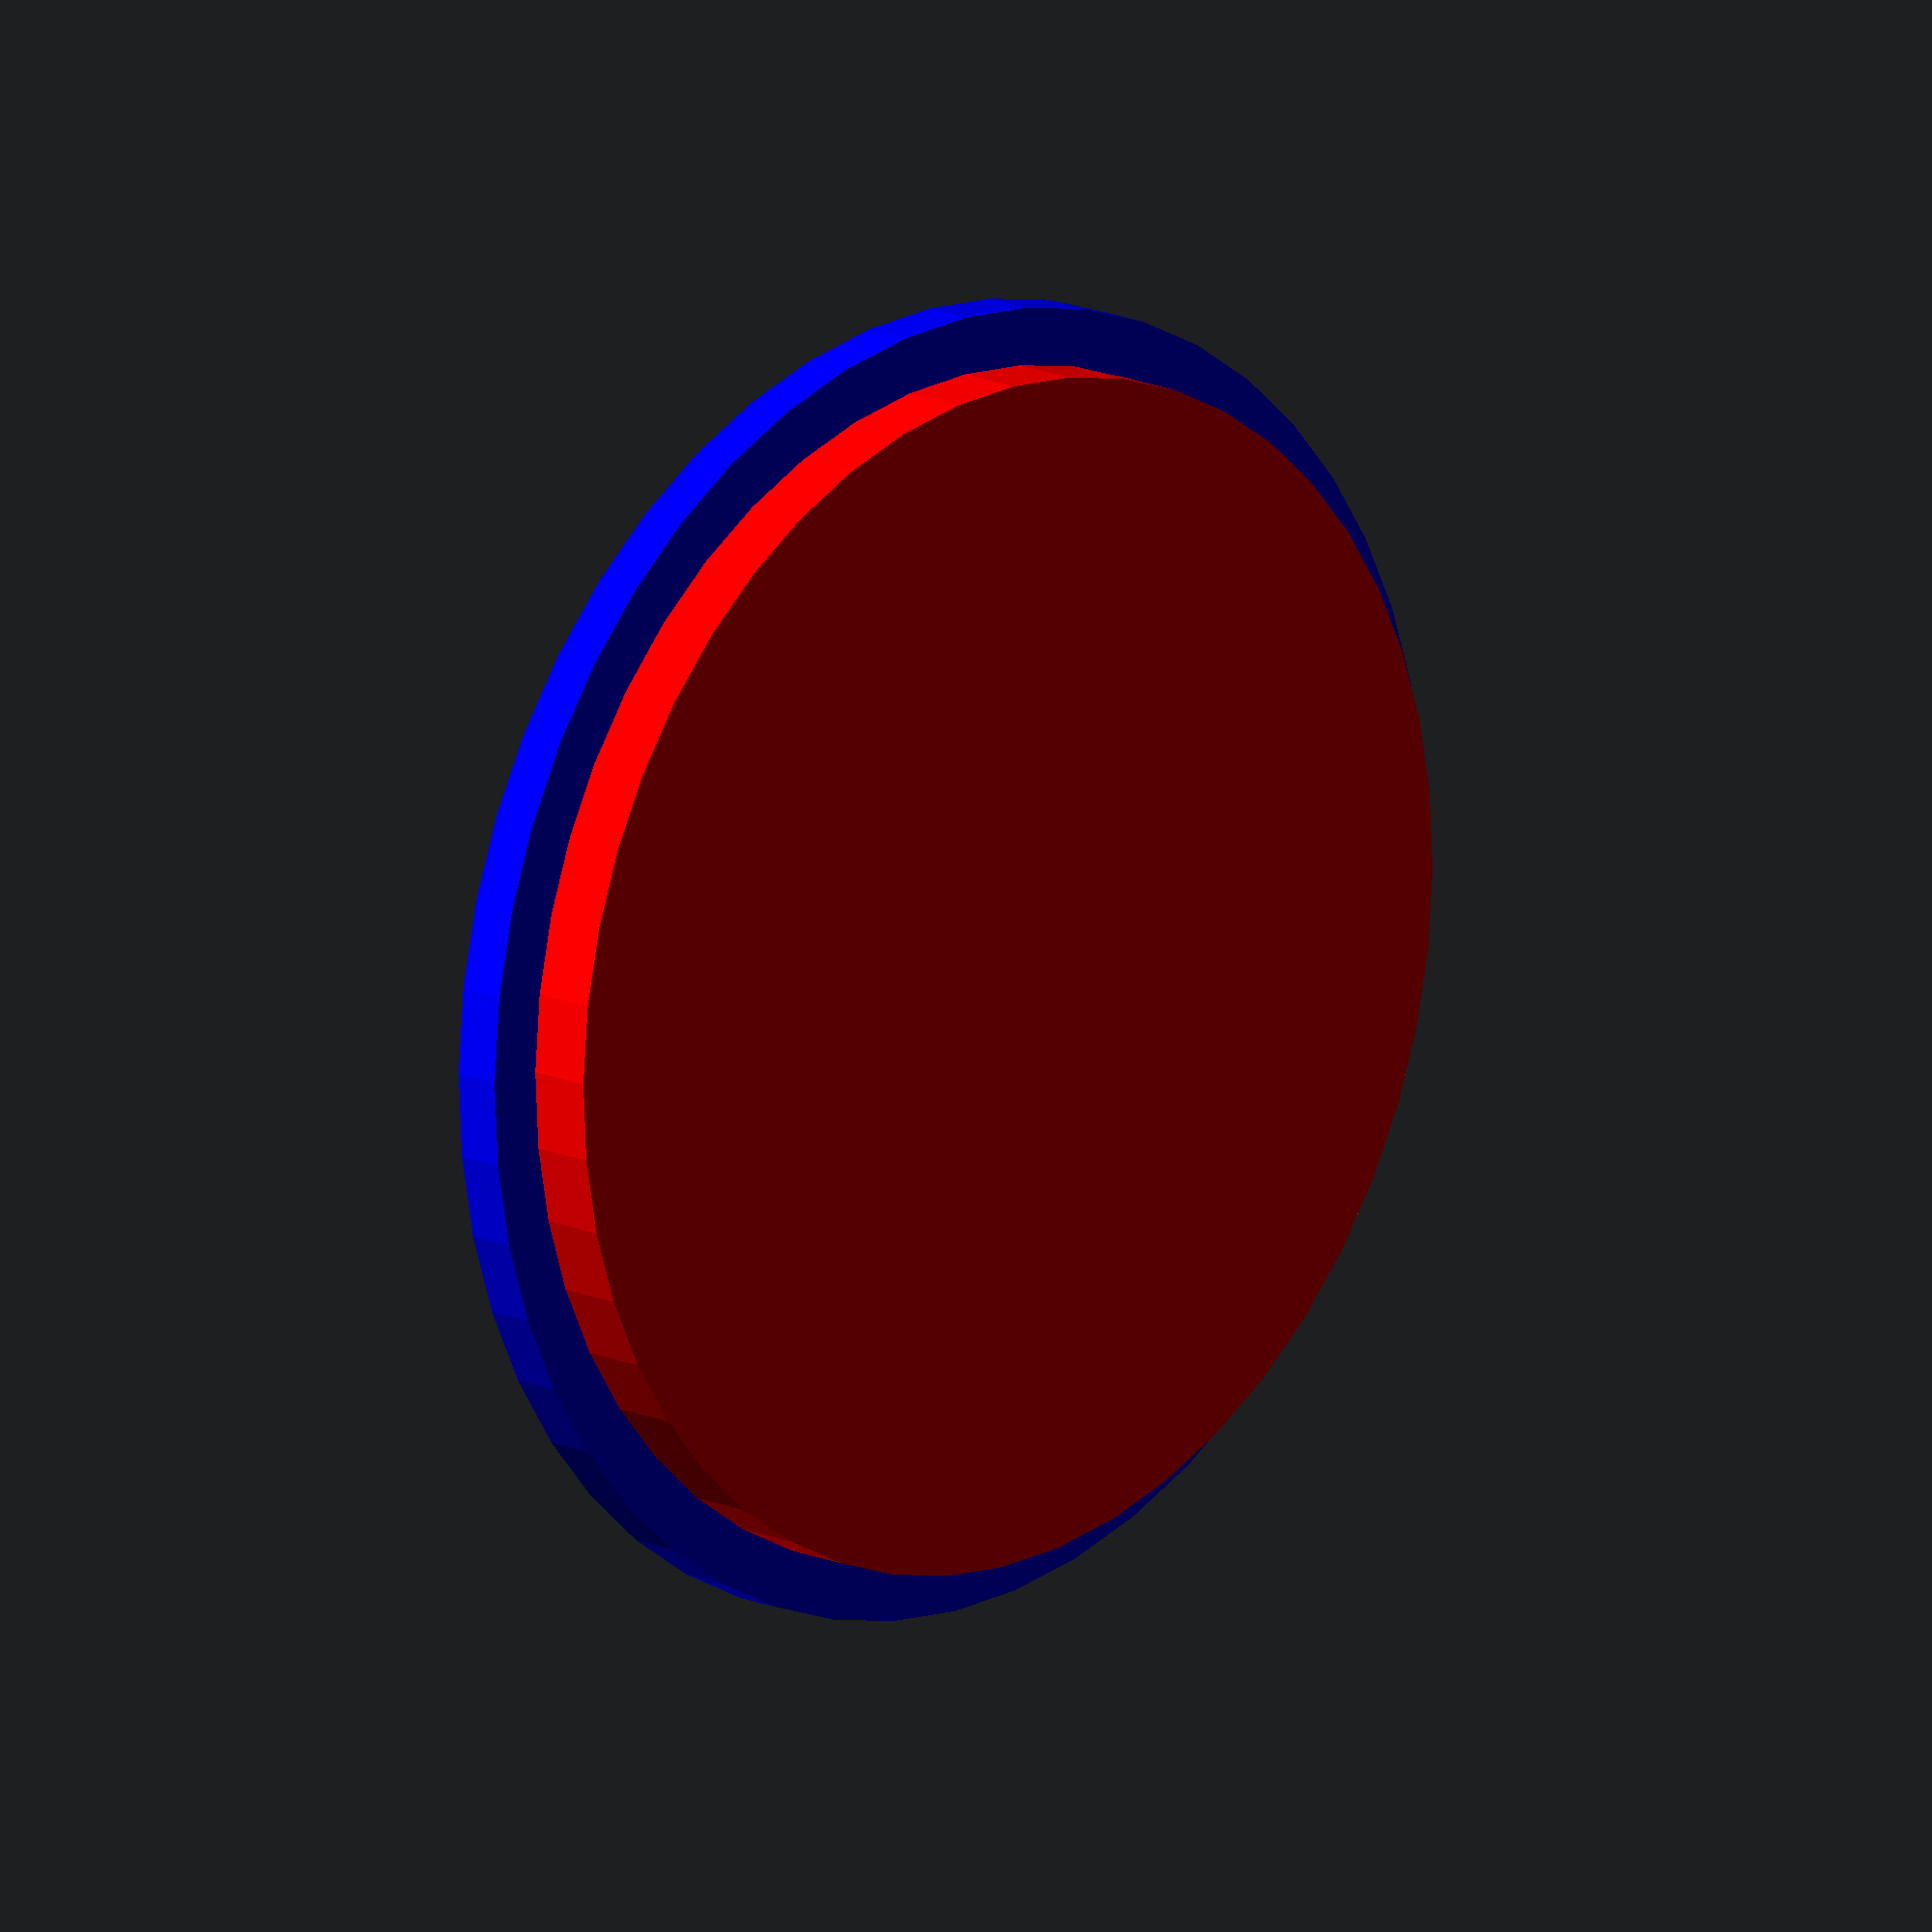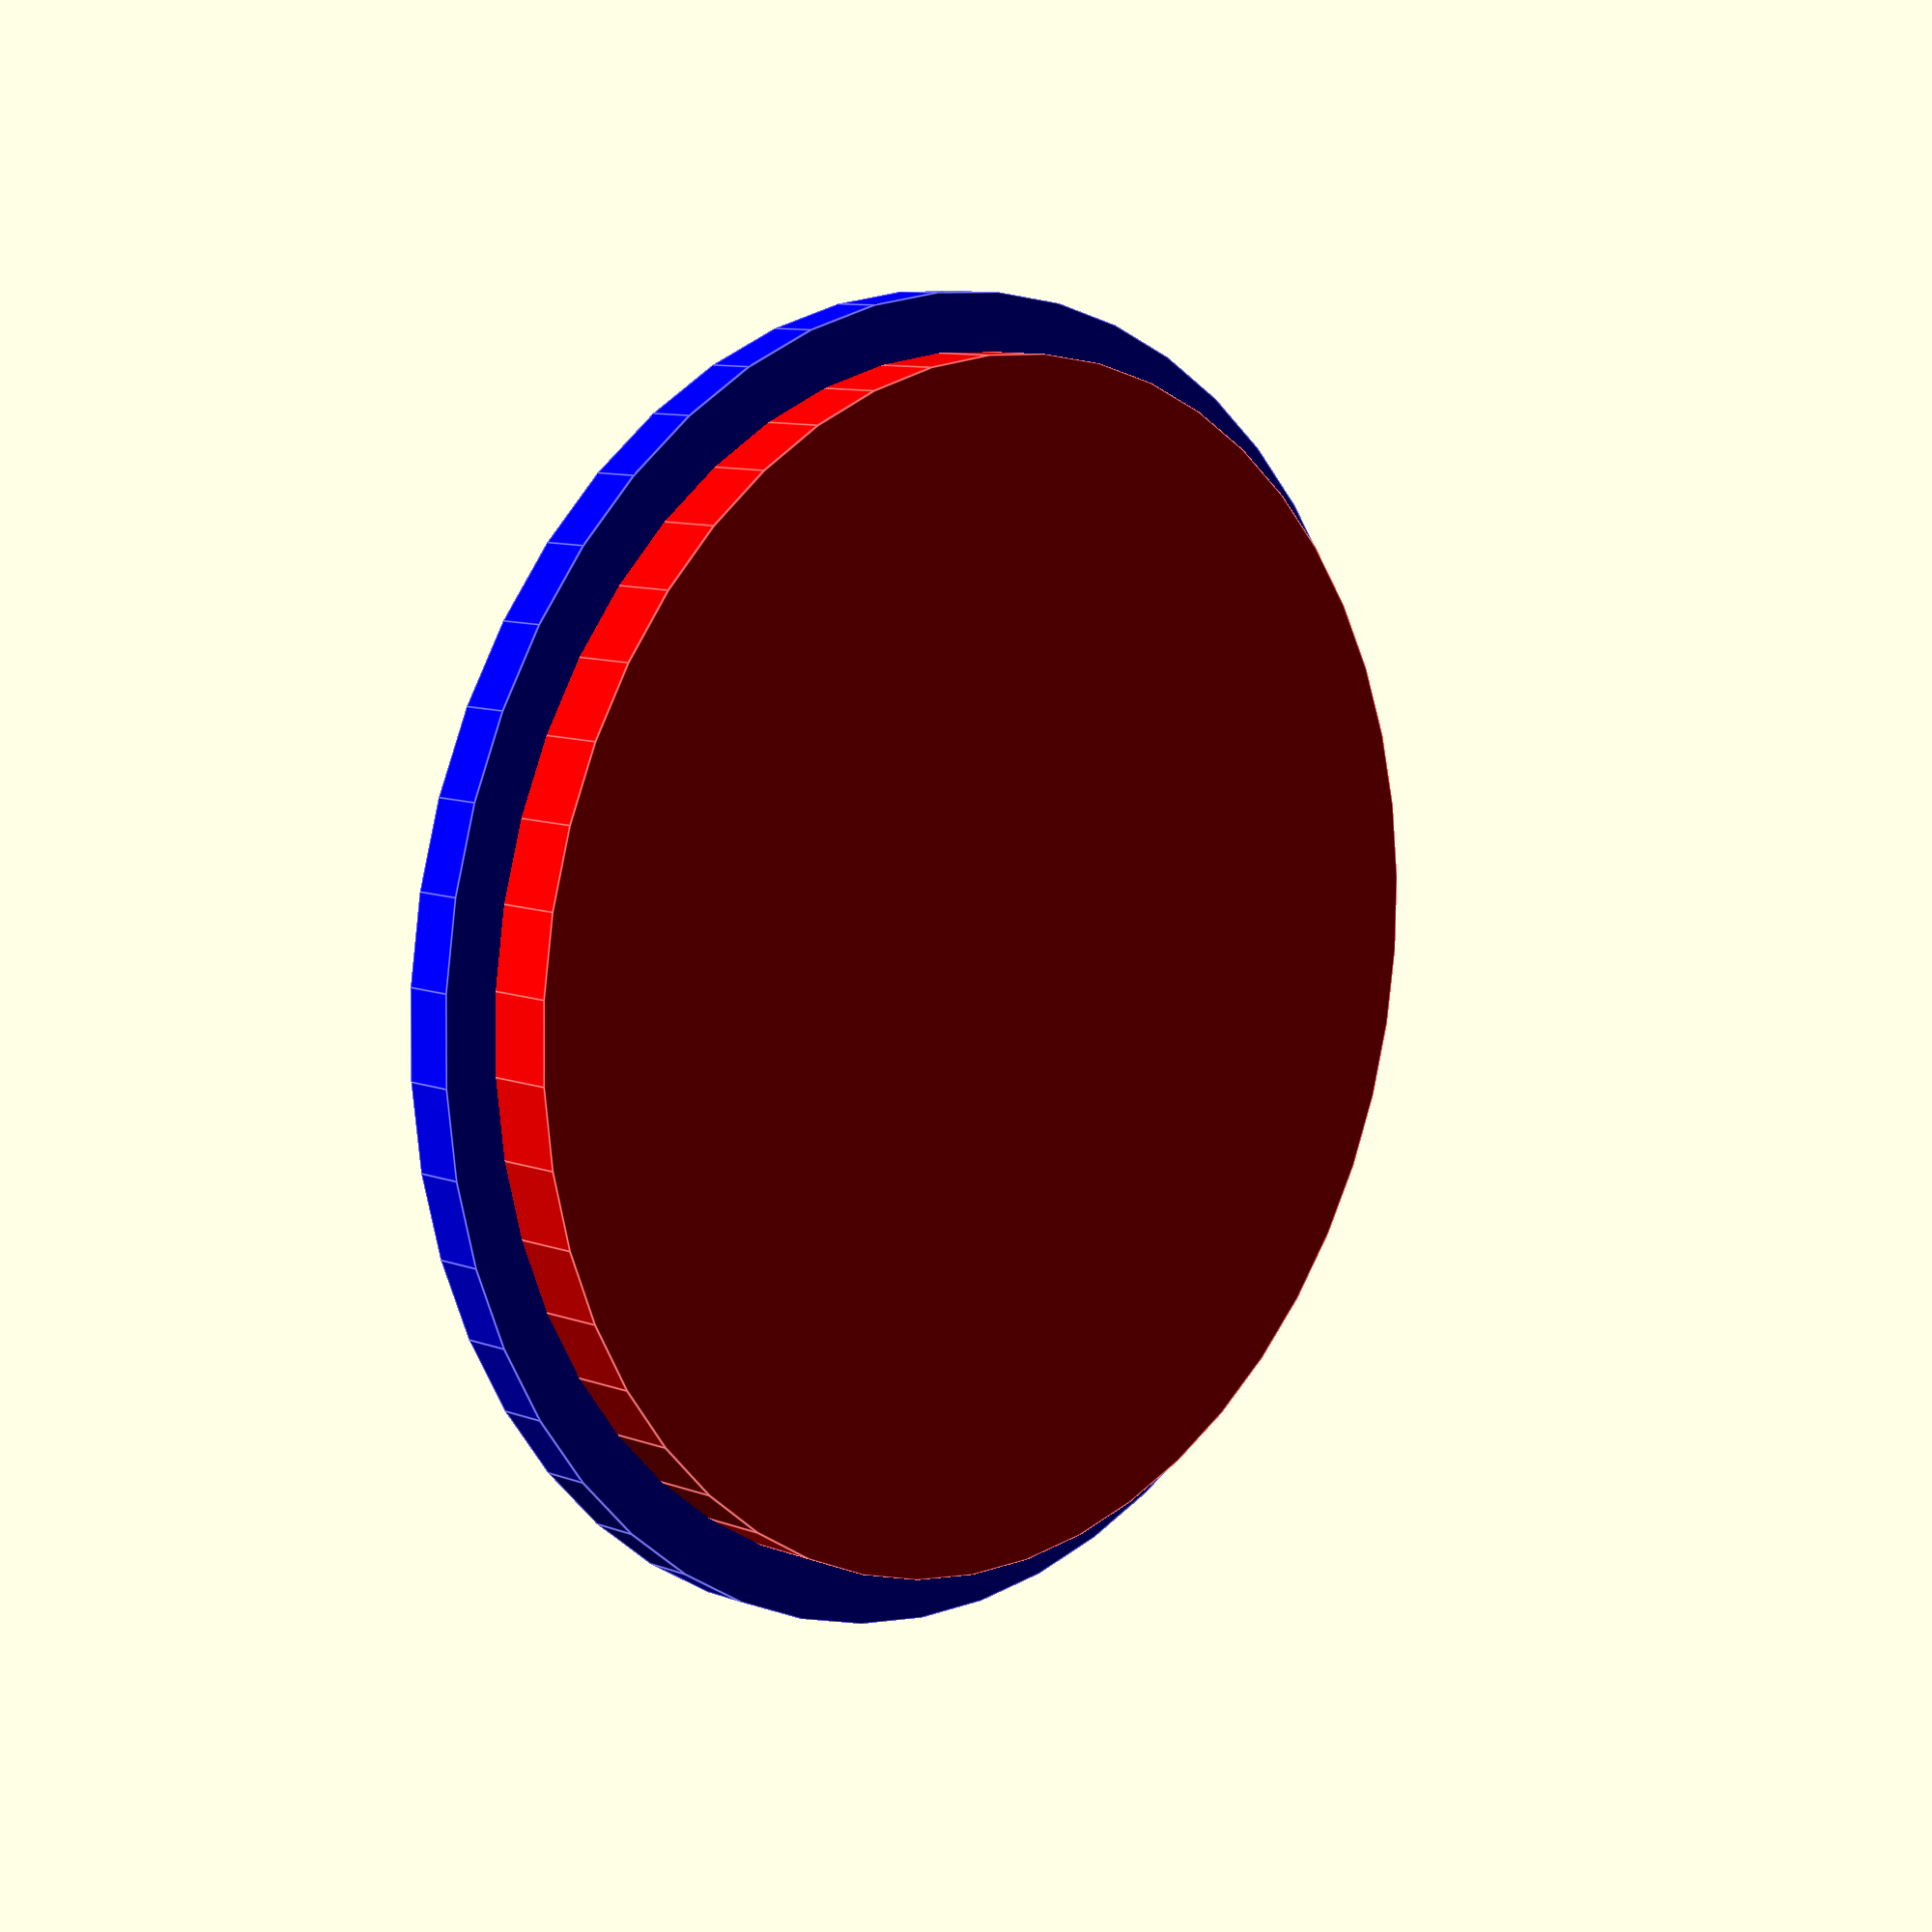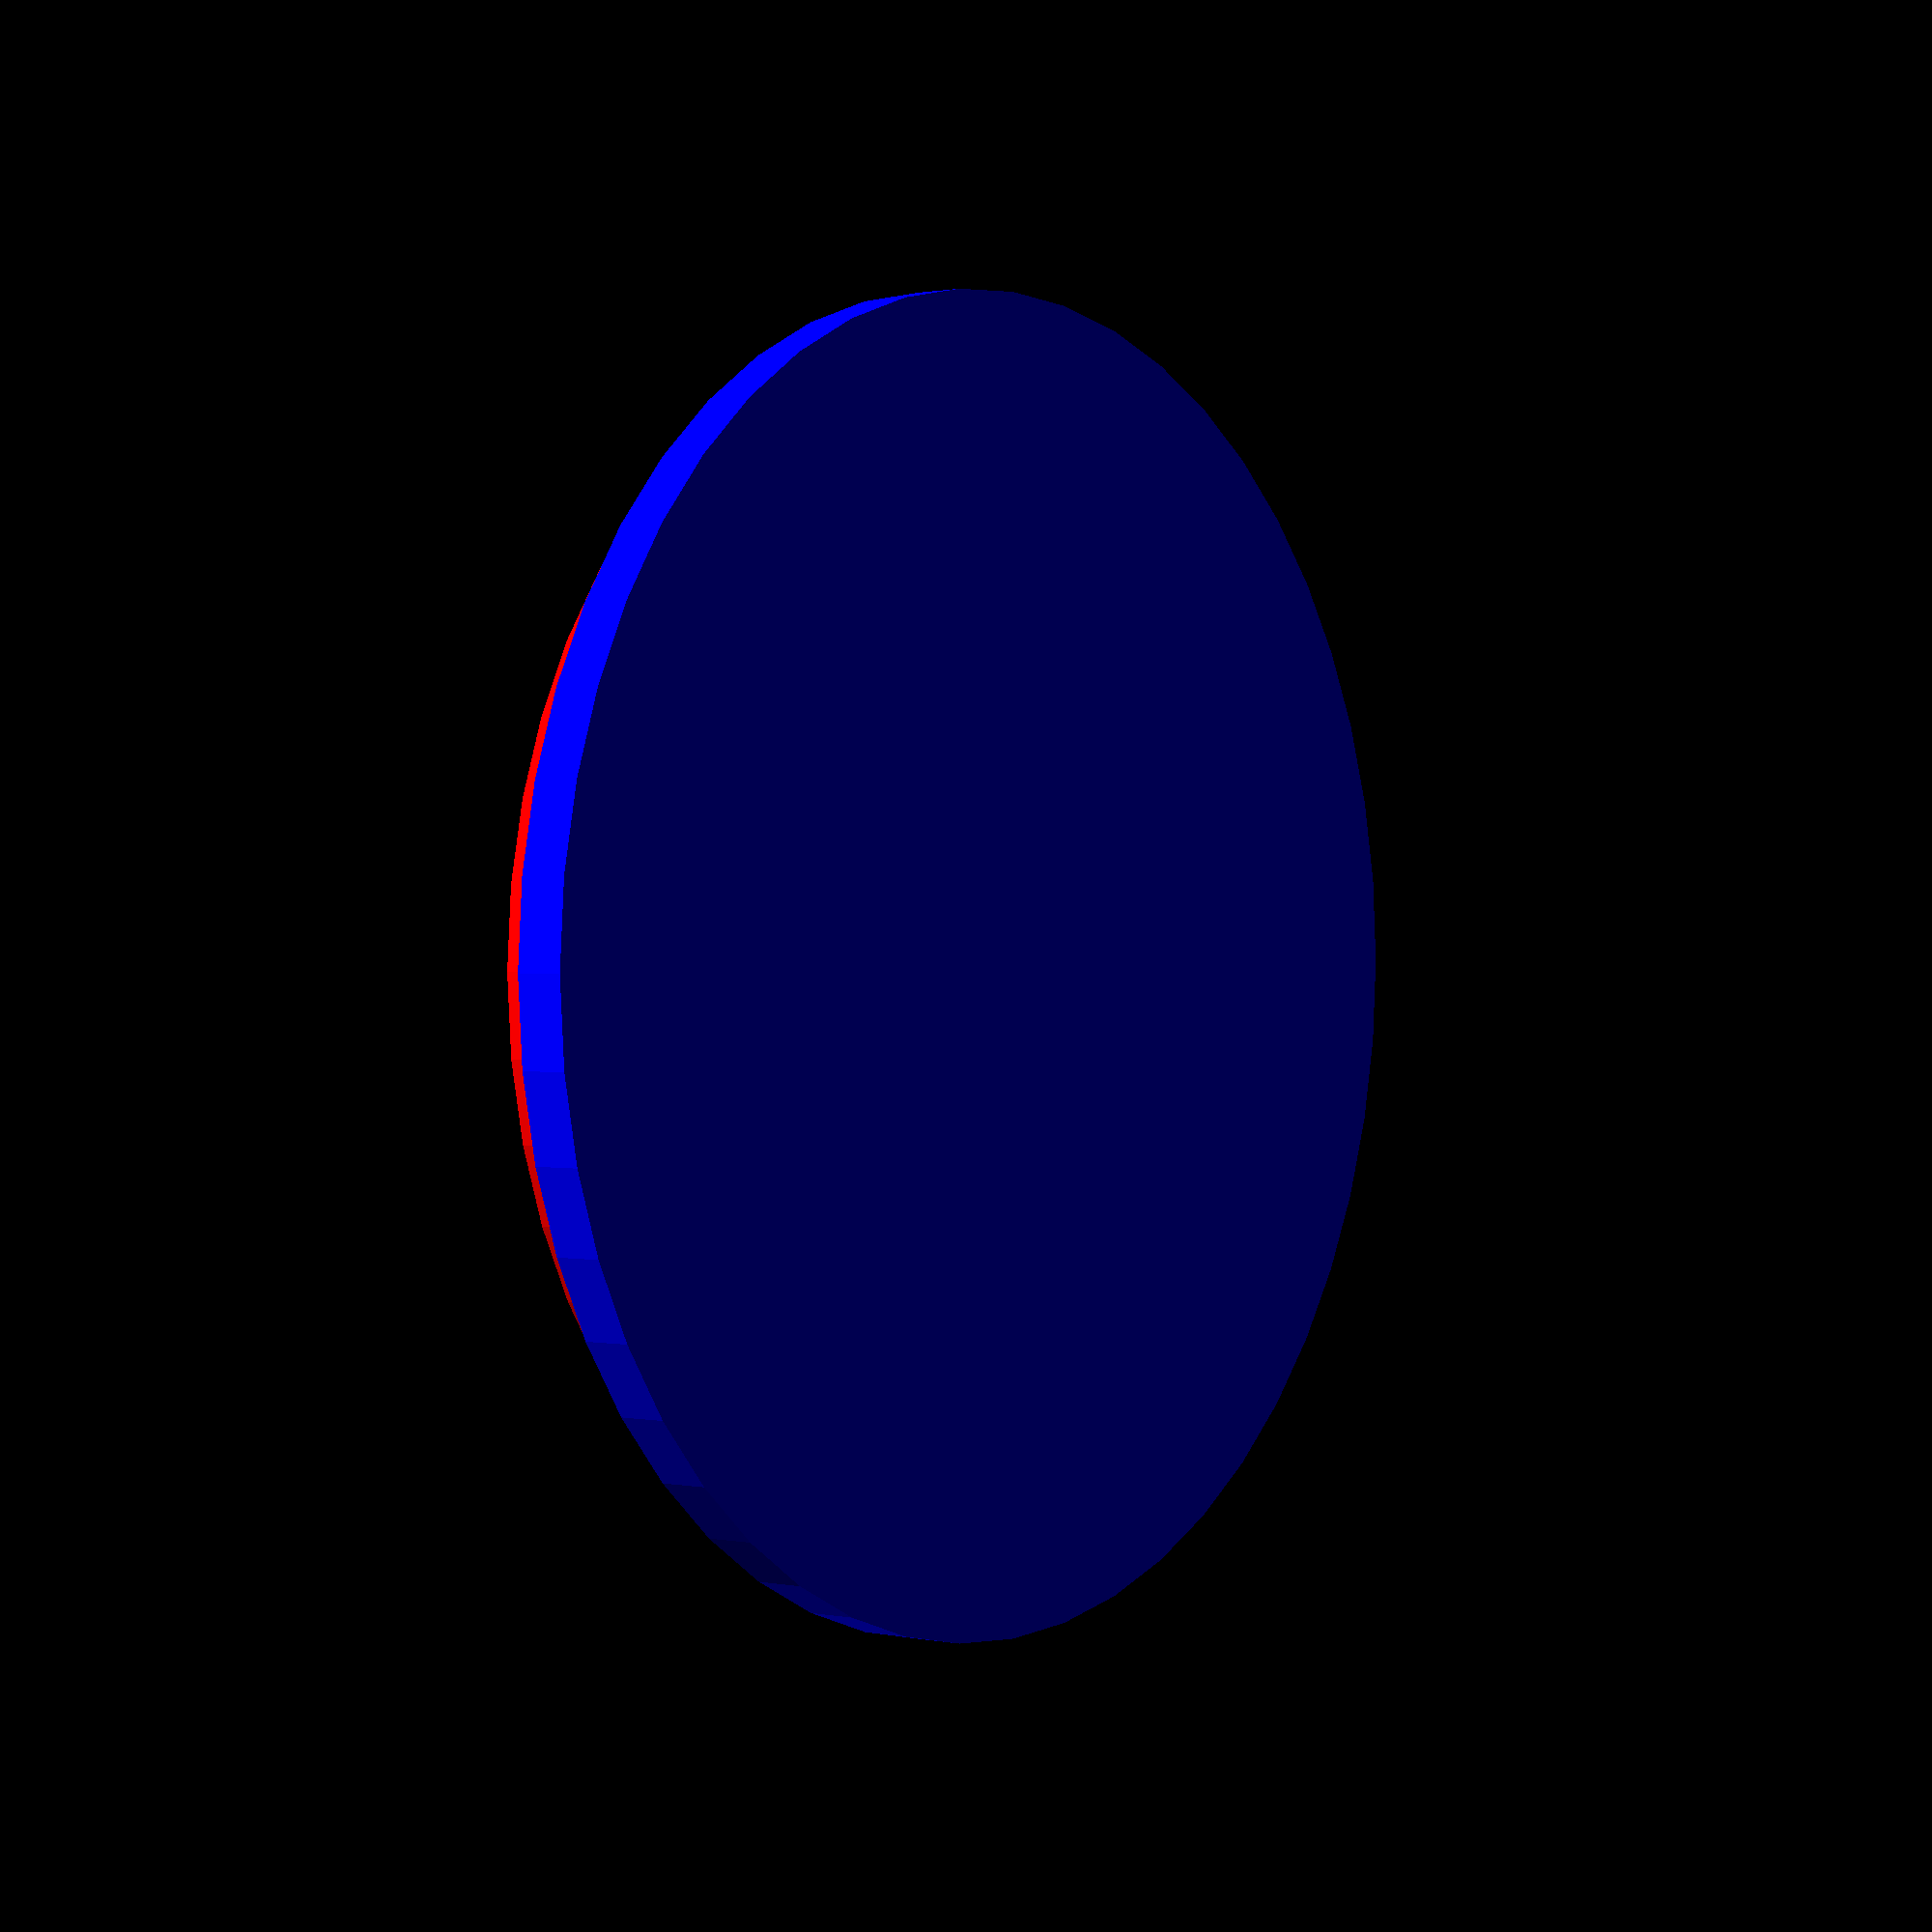
<openscad>
// lid for the senseo pad storage
// 07.09.2025 Sebastian Weigl

// set the fregment sizes
$fn = $preview ? 48 : 64;
// declare vars
//  first body
fir_body_height=3;
fir_body_diameter=80;
//  second body
sec_body_height=5;
sec_body_diameter=73;

// bottom piece
union() {
color("blue")
cylinder(h=fir_body_height,d=fir_body_diameter,center=true);

color("red")
translate([0,0,3])
  cylinder(h=sec_body_height,d=sec_body_diameter,center=true);
}
</openscad>
<views>
elev=164.8 azim=150.7 roll=225.9 proj=o view=solid
elev=170.2 azim=162.3 roll=226.0 proj=p view=edges
elev=179.3 azim=52.5 roll=52.7 proj=p view=solid
</views>
